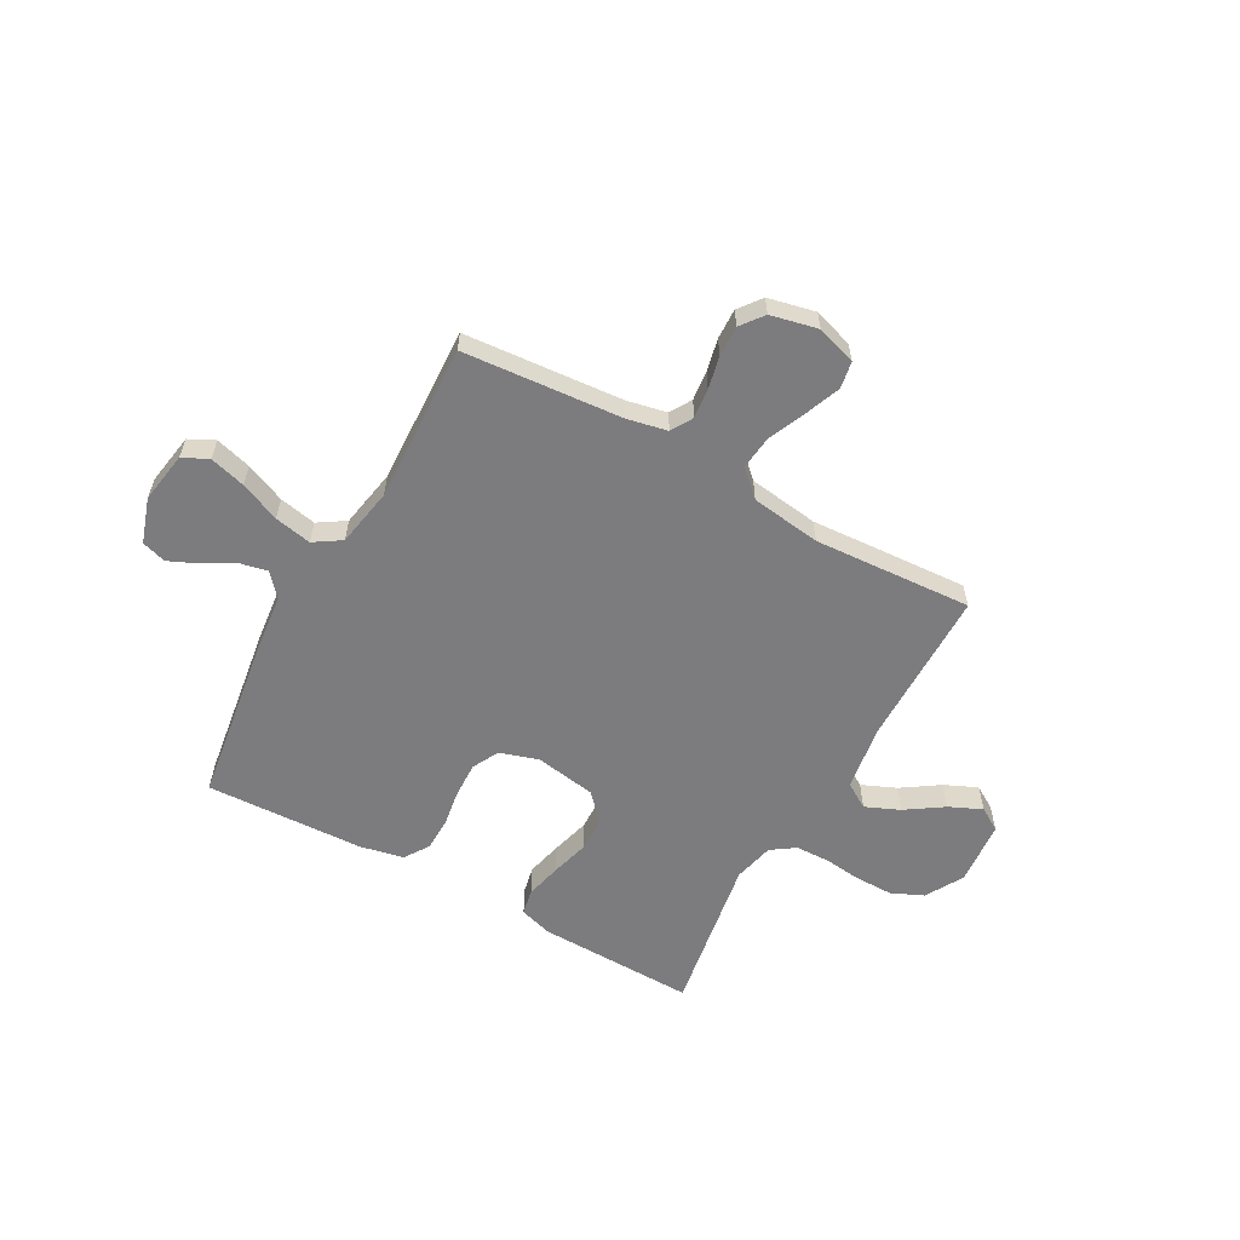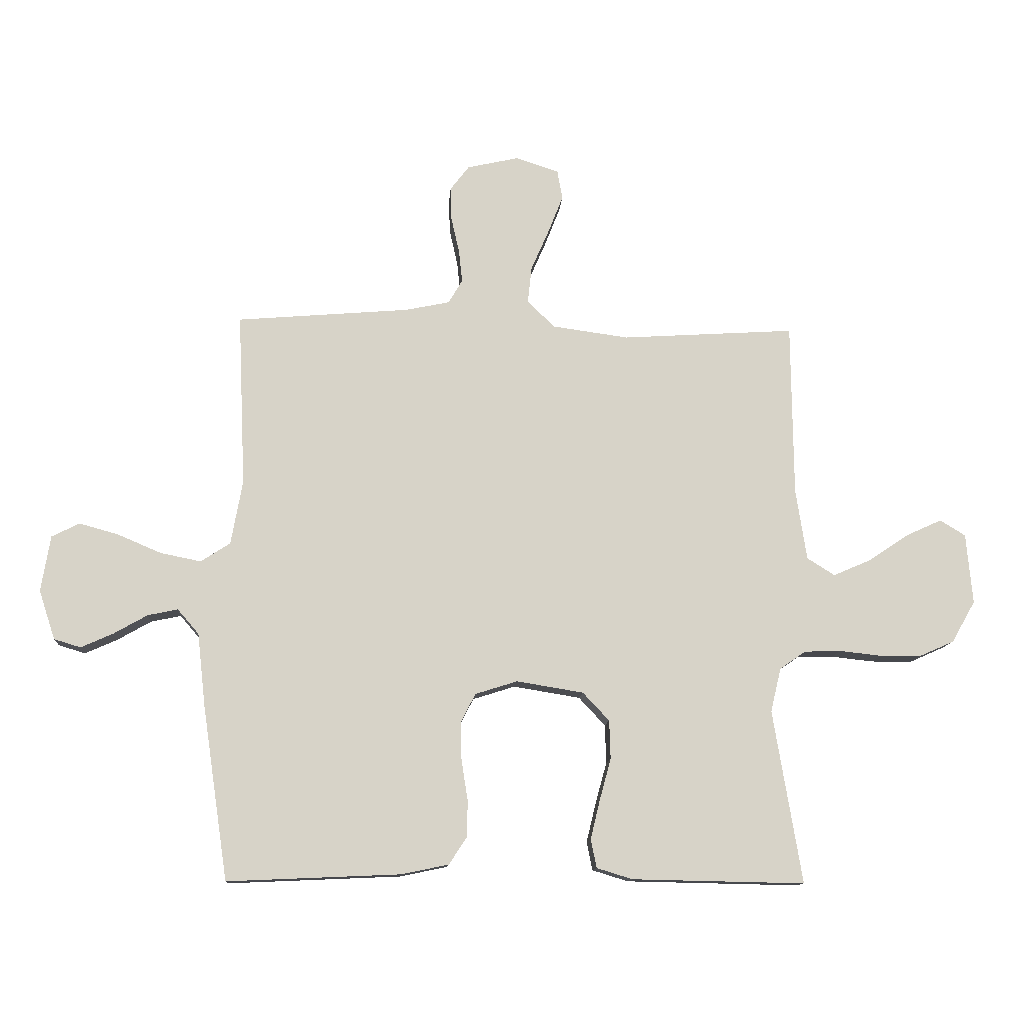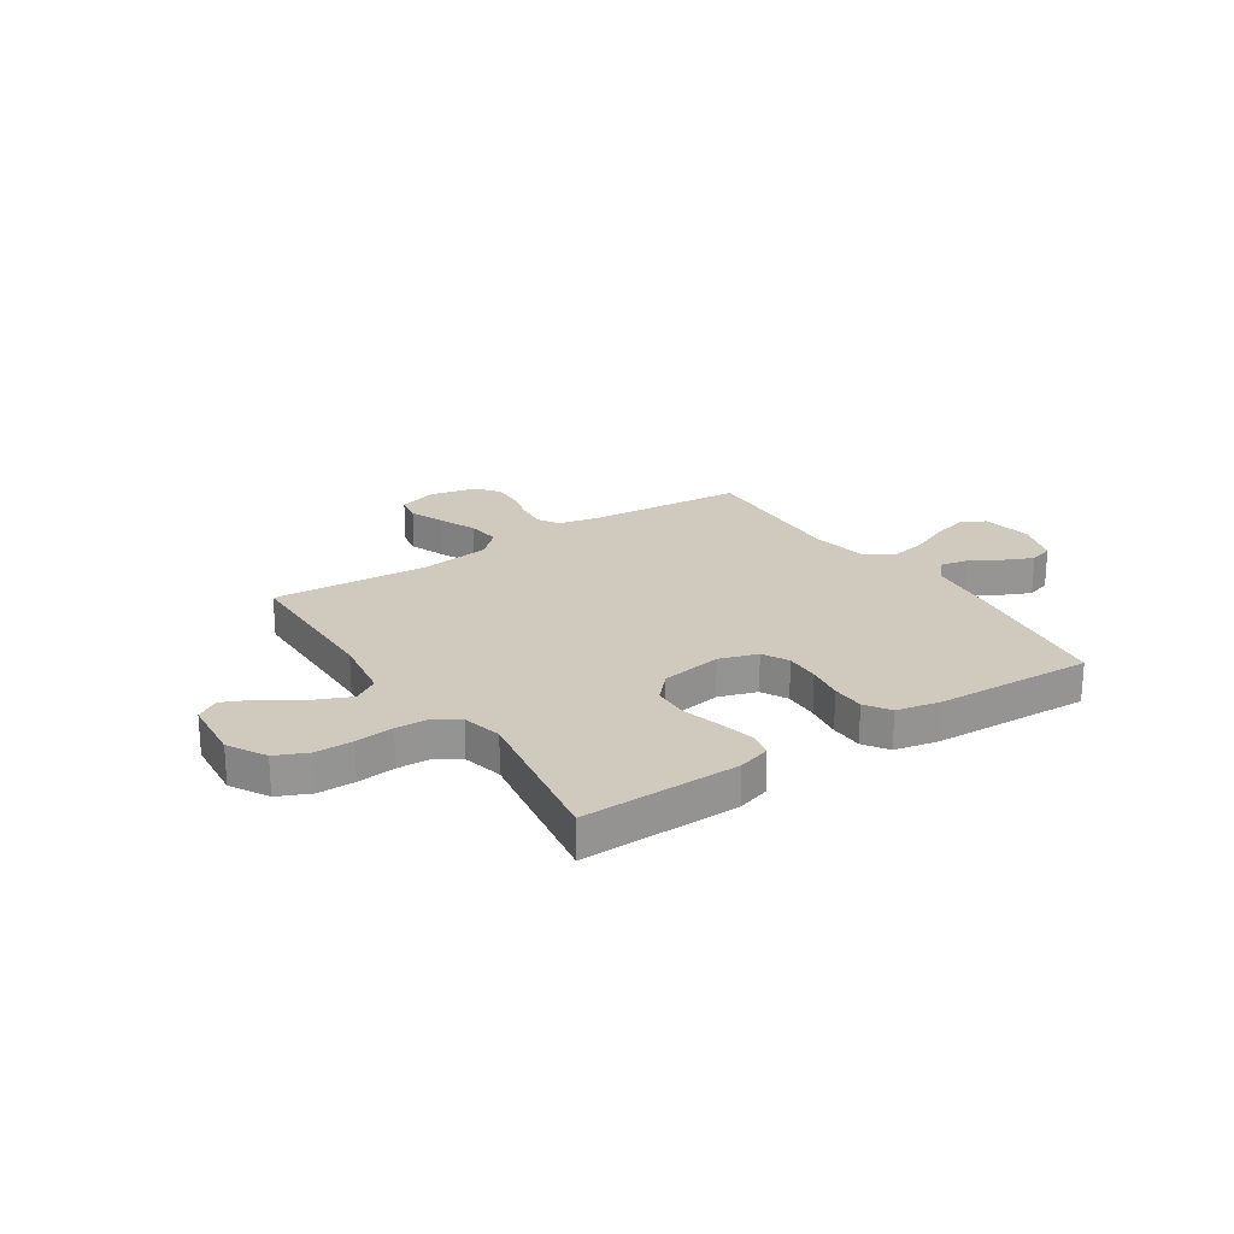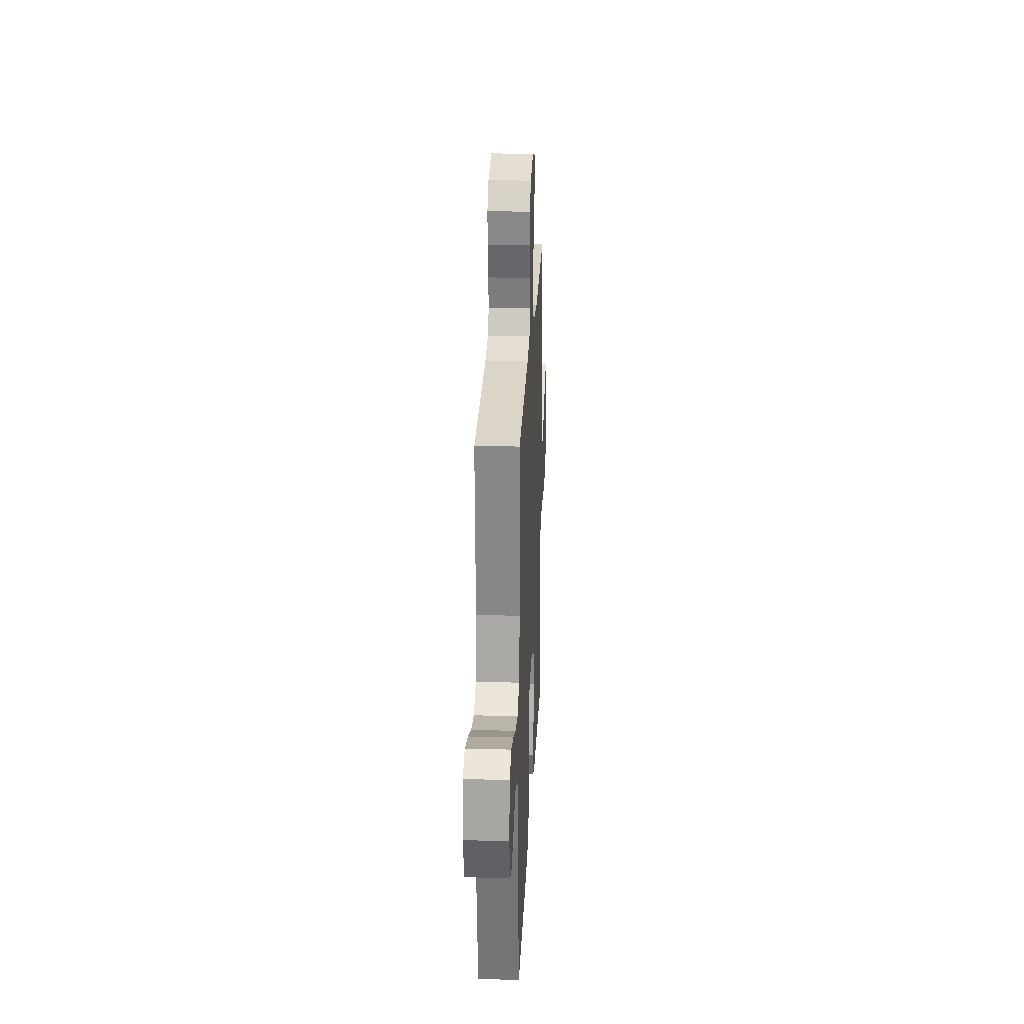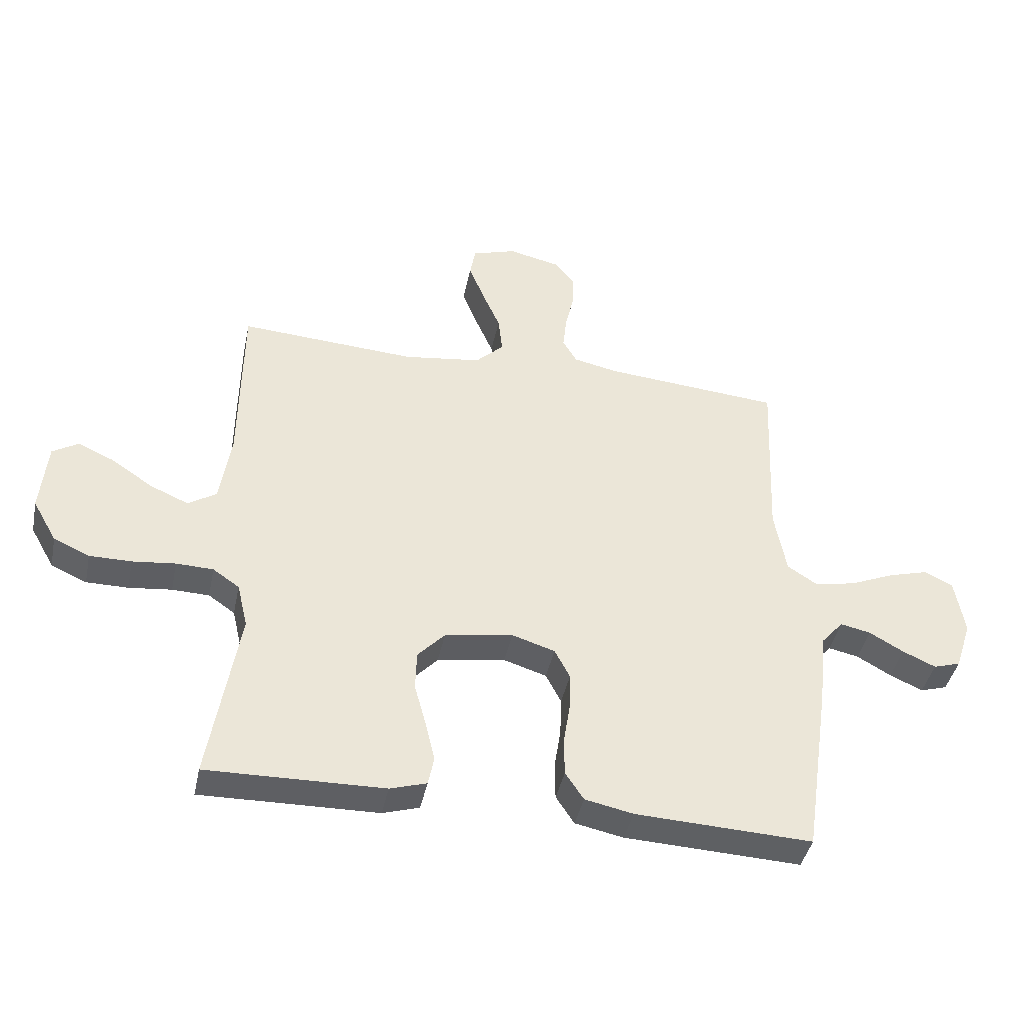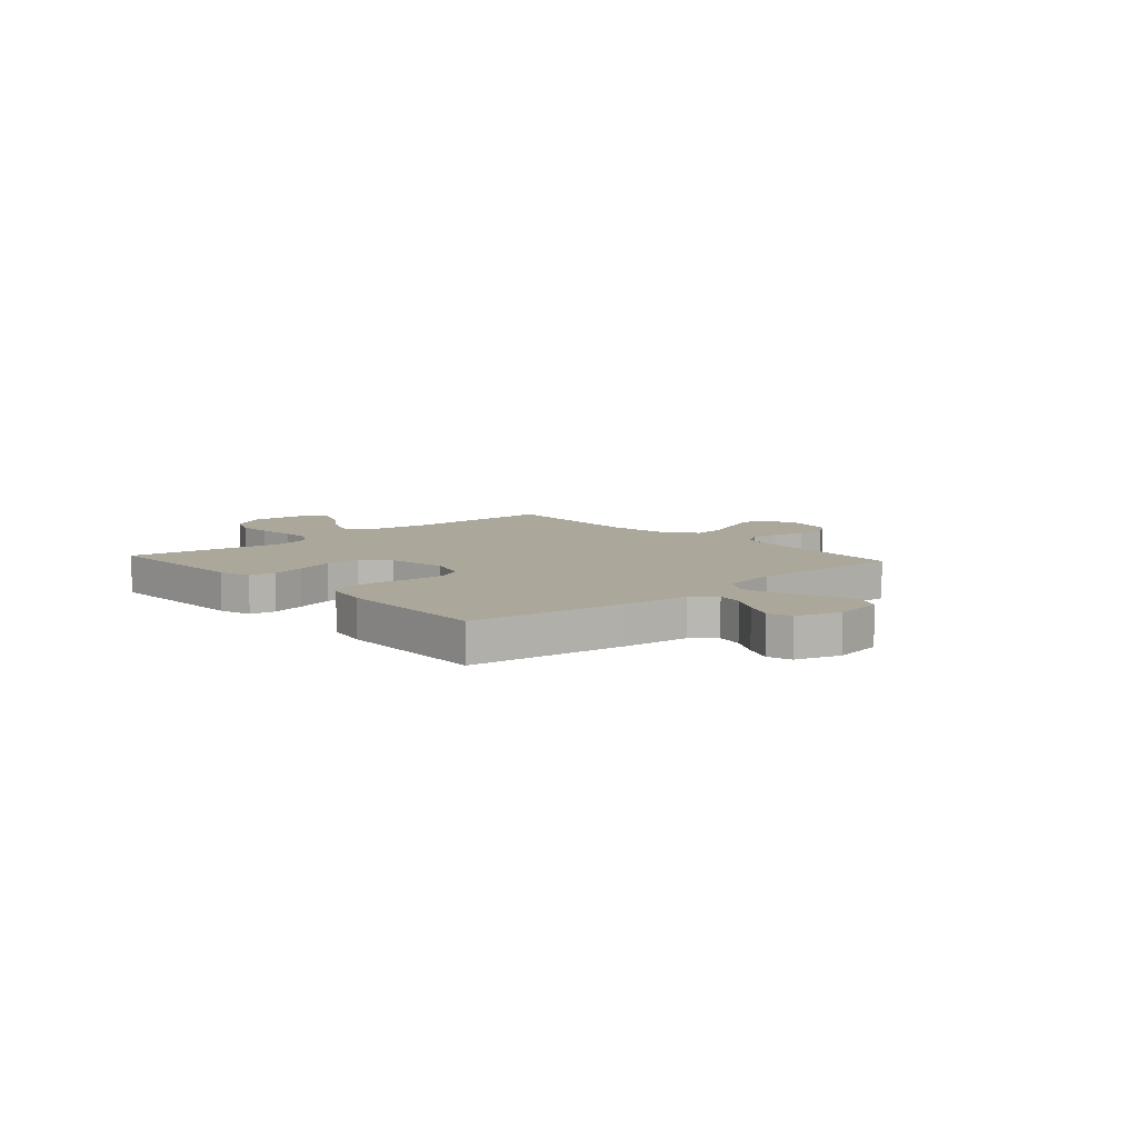
<metadata>
{"format":"obj","ext":"obj","renderer":"f3d","projection":"perspective","resolution":1024,"background":"white","views":[{"elev":-58.9,"azim":-29.1,"up":"+Y"},{"elev":-12.1,"azim":-4.0,"up":"+Z"},{"elev":22.8,"azim":146.6,"up":"+Y"},{"elev":24.8,"azim":-87.3,"up":"+Z"},{"elev":-41.7,"azim":168.3,"up":"+Z"},{"elev":8.2,"azim":-132.0,"up":"+Y"}]}
</metadata>
<code>
v -0.5 0.07 0.5
v -0.2 0.07 0.525
v -0.124 0.07 0.541
v -0.1 0.07 0.582
v -0.106 0.07 0.638
v -0.12 0.07 0.7
v -0.122 0.07 0.758
v -0.089 0.07 0.801
v 0 0.07 0.821
v 0.075 0.07 0.797
v 0.084 0.07 0.746
v 0.058 0.07 0.68
v 0.027 0.07 0.609
v 0.02 0.07 0.545
v 0.068 0.07 0.499
v 0.2 0.07 0.481
v 0.5 0.07 0.5
v 0.503 0.07 0.2
v 0.522 0.07 0.076
v 0.57 0.07 0.046
v 0.635 0.07 0.074
v 0.705 0.07 0.121
v 0.767 0.07 0.149
v 0.811 0.07 0.122
v 0.822 0.07 0
v 0.781 0.07 -0.072
v 0.72 0.07 -0.099
v 0.649 0.07 -0.099
v 0.576 0.07 -0.091
v 0.513 0.07 -0.093
v 0.468 0.07 -0.124
v 0.45 0.07 -0.2
v 0.5 0.07 -0.5
v 0.2 0.07 -0.494
v 0.138 0.07 -0.475
v 0.128 0.07 -0.426
v 0.144 0.07 -0.359
v 0.164 0.07 -0.286
v 0.162 0.07 -0.219
v 0.116 0.07 -0.17
v 0 0.07 -0.151
v -0.073 0.07 -0.174
v -0.099 0.07 -0.224
v -0.097 0.07 -0.29
v -0.086 0.07 -0.36
v -0.087 0.07 -0.423
v -0.118 0.07 -0.47
v -0.2 0.07 -0.487
v -0.5 0.07 -0.5
v -0.544 0.07 -0.2
v -0.558 0.07 -0.073
v -0.595 0.07 -0.03
v -0.647 0.07 -0.041
v -0.705 0.07 -0.074
v -0.761 0.07 -0.099
v -0.807 0.07 -0.085
v -0.835 0.07 0
v -0.819 0.07 0.097
v -0.771 0.07 0.121
v -0.703 0.07 0.102
v -0.628 0.07 0.07
v -0.558 0.07 0.056
v -0.507 0.07 0.089
v -0.487 0.07 0.2
v -0.5 0 0.5
v -0.2 0 0.525
v -0.124 0 0.541
v -0.1 0 0.582
v -0.106 0 0.638
v -0.12 0 0.7
v -0.122 0 0.758
v -0.089 0 0.801
v 0 0 0.821
v 0.075 0 0.797
v 0.084 0 0.746
v 0.058 0 0.68
v 0.027 0 0.609
v 0.02 0 0.545
v 0.068 0 0.499
v 0.2 0 0.481
v 0.5 0 0.5
v 0.503 0 0.2
v 0.522 0 0.076
v 0.57 0 0.046
v 0.635 0 0.074
v 0.705 0 0.121
v 0.767 0 0.149
v 0.811 0 0.122
v 0.822 0 0
v 0.781 0 -0.072
v 0.72 0 -0.099
v 0.649 0 -0.099
v 0.576 0 -0.091
v 0.513 0 -0.093
v 0.468 0 -0.124
v 0.45 0 -0.2
v 0.5 0 -0.5
v 0.2 0 -0.494
v 0.138 0 -0.475
v 0.128 0 -0.426
v 0.144 0 -0.359
v 0.164 0 -0.286
v 0.162 0 -0.219
v 0.116 0 -0.17
v 0 0 -0.151
v -0.073 0 -0.174
v -0.099 0 -0.224
v -0.097 0 -0.29
v -0.086 0 -0.36
v -0.087 0 -0.423
v -0.118 0 -0.47
v -0.2 0 -0.487
v -0.5 0 -0.5
v -0.544 0 -0.2
v -0.558 0 -0.073
v -0.595 0 -0.03
v -0.647 0 -0.041
v -0.705 0 -0.074
v -0.761 0 -0.099
v -0.807 0 -0.085
v -0.835 0 0
v -0.819 0 0.097
v -0.771 0 0.121
v -0.703 0 0.102
v -0.628 0 0.07
v -0.558 0 0.056
v -0.507 0 0.089
v -0.487 0 0.2
f 59 60 61
f 58 59 61
f 57 58 61
f 56 57 61
f 55 56 61
f 54 55 61
f 53 54 61
f 52 53 61 62
f 51 52 62 63
f 50 51 63
f 49 50 63
f 48 49 63
f 47 48 63
f 46 47 63
f 45 46 63
f 44 45 63
f 36 37 38
f 35 36 38
f 34 35 38
f 33 34 38
f 32 33 38
f 31 32 38 39
f 30 31 39 40
f 27 28 29
f 26 27 29
f 25 26 29
f 24 25 29
f 23 24 29
f 22 23 29
f 21 22 29
f 20 21 29 30
f 30 40 41
f 20 30 41
f 19 20 41
f 16 17 18
f 19 41 42
f 18 19 42
f 16 18 42
f 15 16 42
f 11 12 13
f 10 11 13
f 9 10 13
f 8 9 13
f 7 8 13
f 6 7 13
f 5 6 13
f 4 5 13 14
f 64 1 2
f 64 2 3
f 63 64 3
f 44 63 3
f 43 44 3
f 15 42 43
f 14 15 43
f 4 14 43
f 3 4 43
f 125 124 123
f 125 123 122
f 125 122 121
f 125 121 120
f 125 120 119
f 125 119 118
f 125 118 117
f 126 125 117 116
f 127 126 116 115
f 127 115 114
f 127 114 113
f 127 113 112
f 127 112 111
f 127 111 110
f 127 110 109
f 127 109 108
f 102 101 100
f 102 100 99
f 102 99 98
f 102 98 97
f 102 97 96
f 103 102 96 95
f 104 103 95 94
f 93 92 91
f 93 91 90
f 93 90 89
f 93 89 88
f 93 88 87
f 93 87 86
f 93 86 85
f 94 93 85 84
f 105 104 94
f 105 94 84
f 105 84 83
f 82 81 80
f 106 105 83
f 106 83 82
f 106 82 80
f 106 80 79
f 77 76 75
f 77 75 74
f 77 74 73
f 77 73 72
f 77 72 71
f 77 71 70
f 77 70 69
f 78 77 69 68
f 66 65 128
f 67 66 128
f 67 128 127
f 67 127 108
f 67 108 107
f 107 106 79
f 107 79 78
f 107 78 68
f 107 68 67
f 1 65 66 2
f 2 66 67 3
f 3 67 68 4
f 4 68 69 5
f 5 69 70 6
f 6 70 71 7
f 7 71 72 8
f 8 72 73 9
f 9 73 74 10
f 10 74 75 11
f 11 75 76 12
f 12 76 77 13
f 13 77 78 14
f 14 78 79 15
f 15 79 80 16
f 16 80 81 17
f 17 81 82 18
f 18 82 83 19
f 19 83 84 20
f 20 84 85 21
f 21 85 86 22
f 22 86 87 23
f 23 87 88 24
f 24 88 89 25
f 25 89 90 26
f 26 90 91 27
f 27 91 92 28
f 28 92 93 29
f 29 93 94 30
f 30 94 95 31
f 31 95 96 32
f 32 96 97 33
f 33 97 98 34
f 34 98 99 35
f 35 99 100 36
f 36 100 101 37
f 37 101 102 38
f 38 102 103 39
f 39 103 104 40
f 40 104 105 41
f 41 105 106 42
f 42 106 107 43
f 43 107 108 44
f 44 108 109 45
f 45 109 110 46
f 46 110 111 47
f 47 111 112 48
f 48 112 113 49
f 49 113 114 50
f 50 114 115 51
f 51 115 116 52
f 52 116 117 53
f 53 117 118 54
f 54 118 119 55
f 55 119 120 56
f 56 120 121 57
f 57 121 122 58
f 58 122 123 59
f 59 123 124 60
f 60 124 125 61
f 61 125 126 62
f 62 126 127 63
f 63 127 128 64
f 64 128 65 1

</code>
